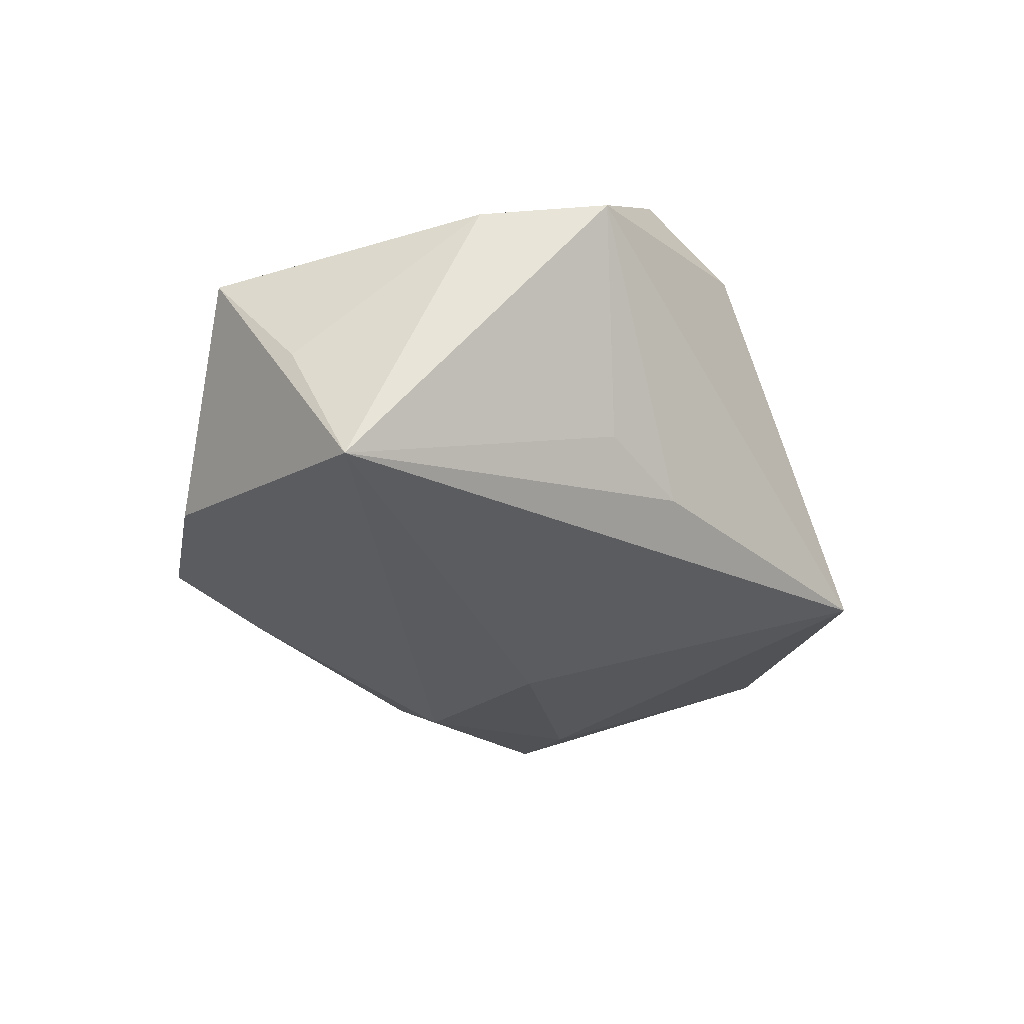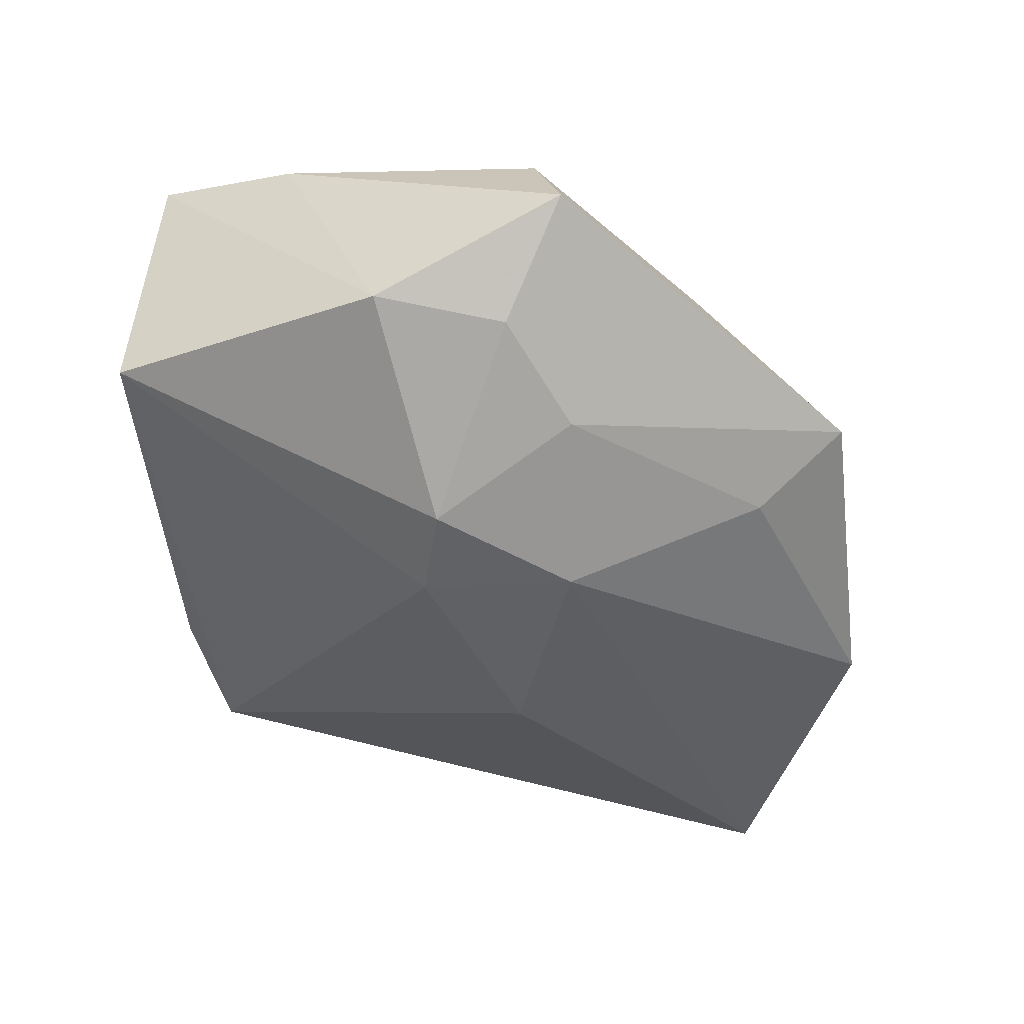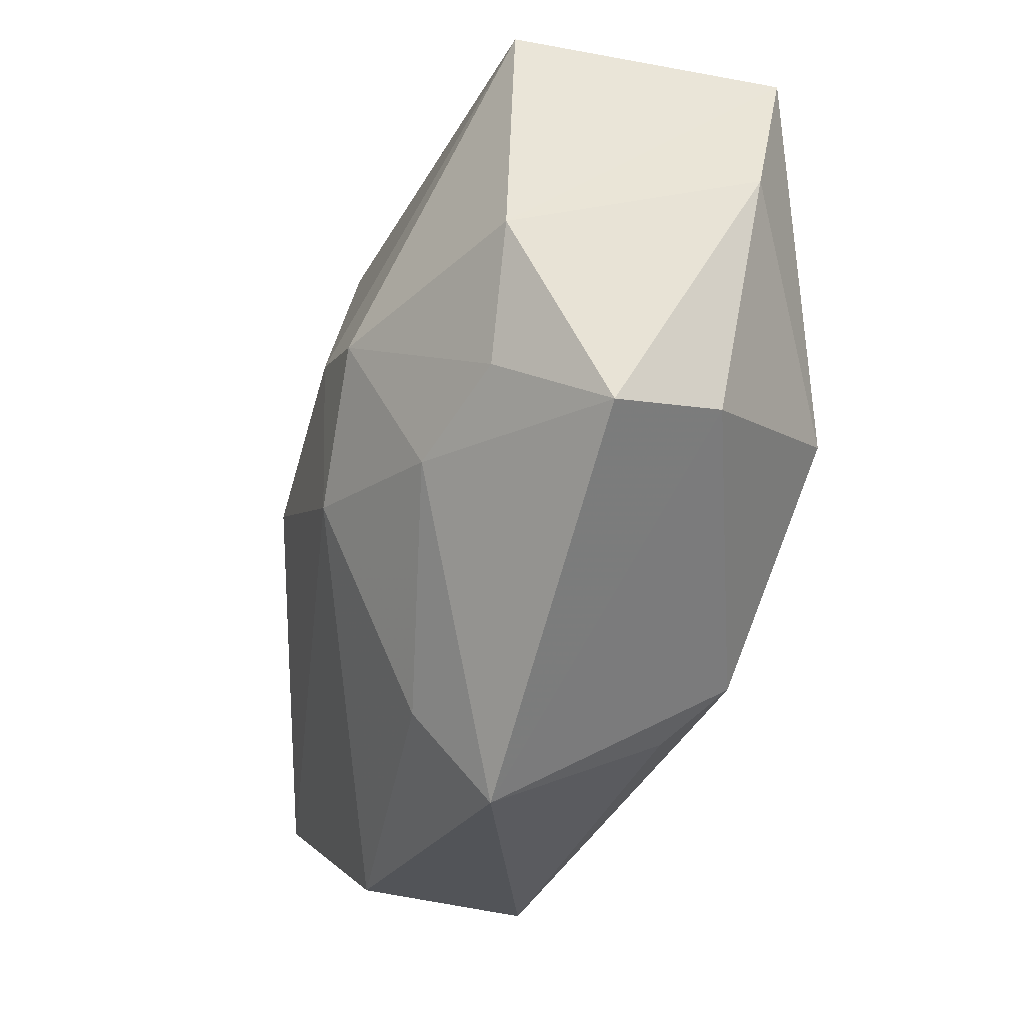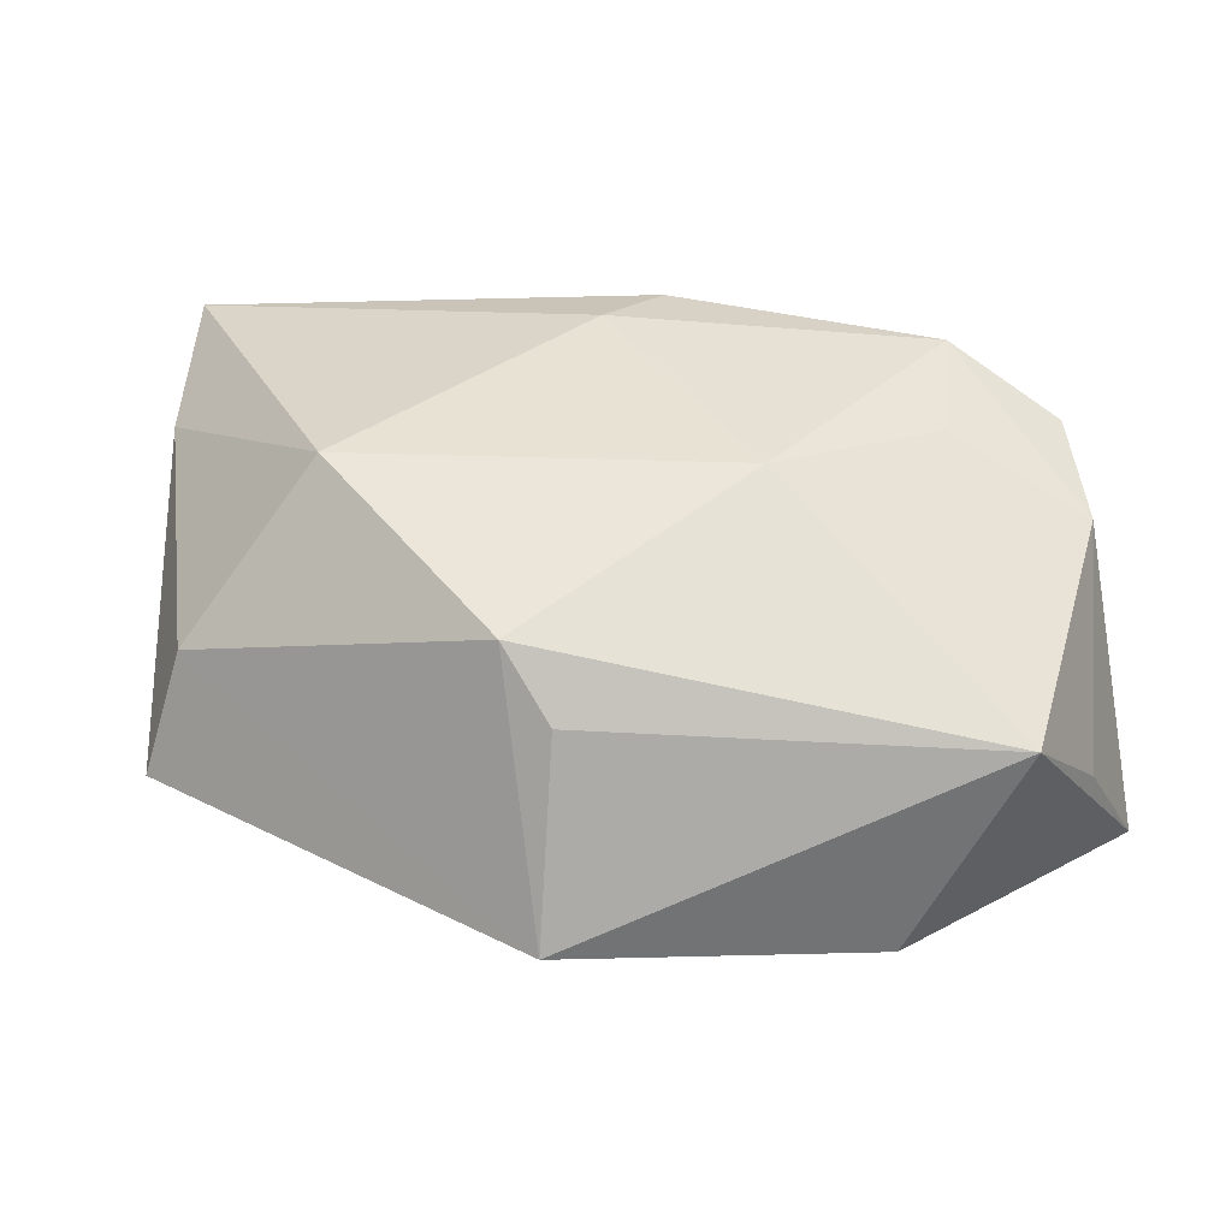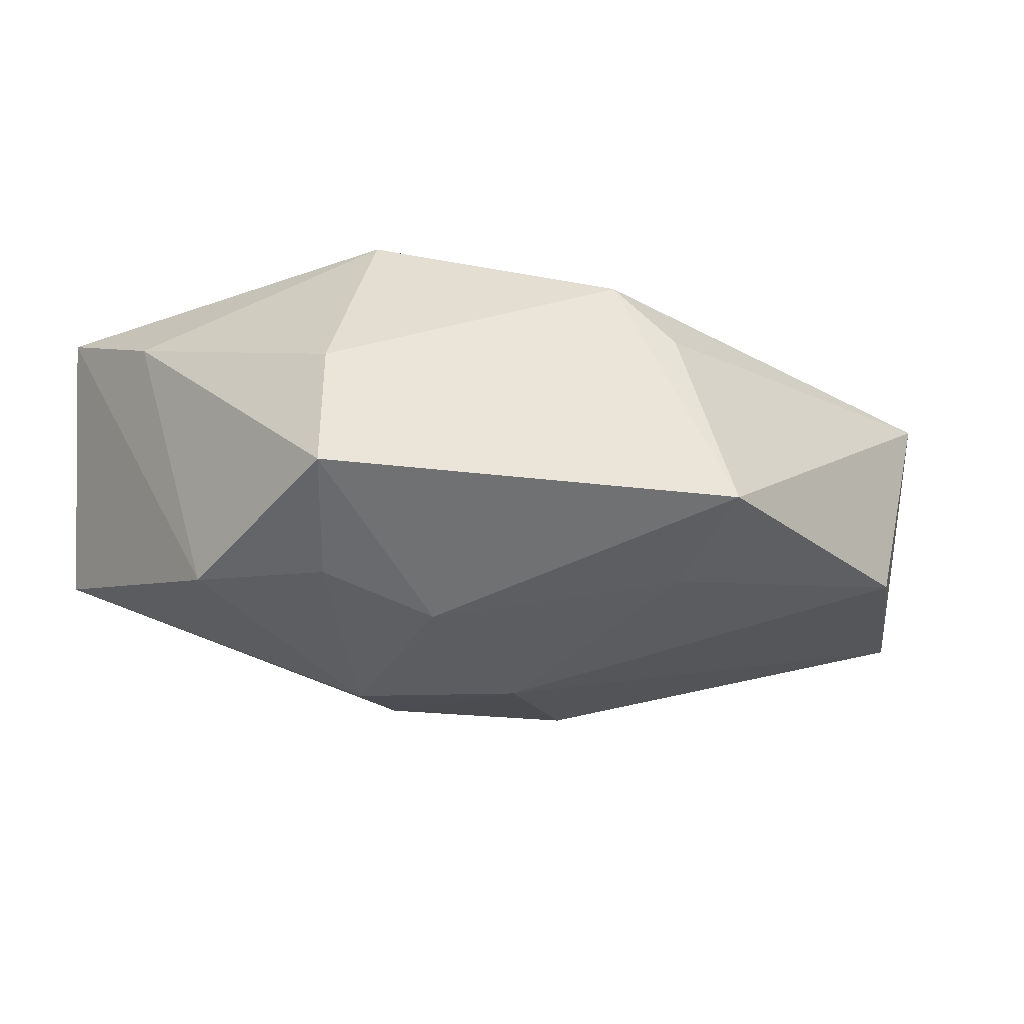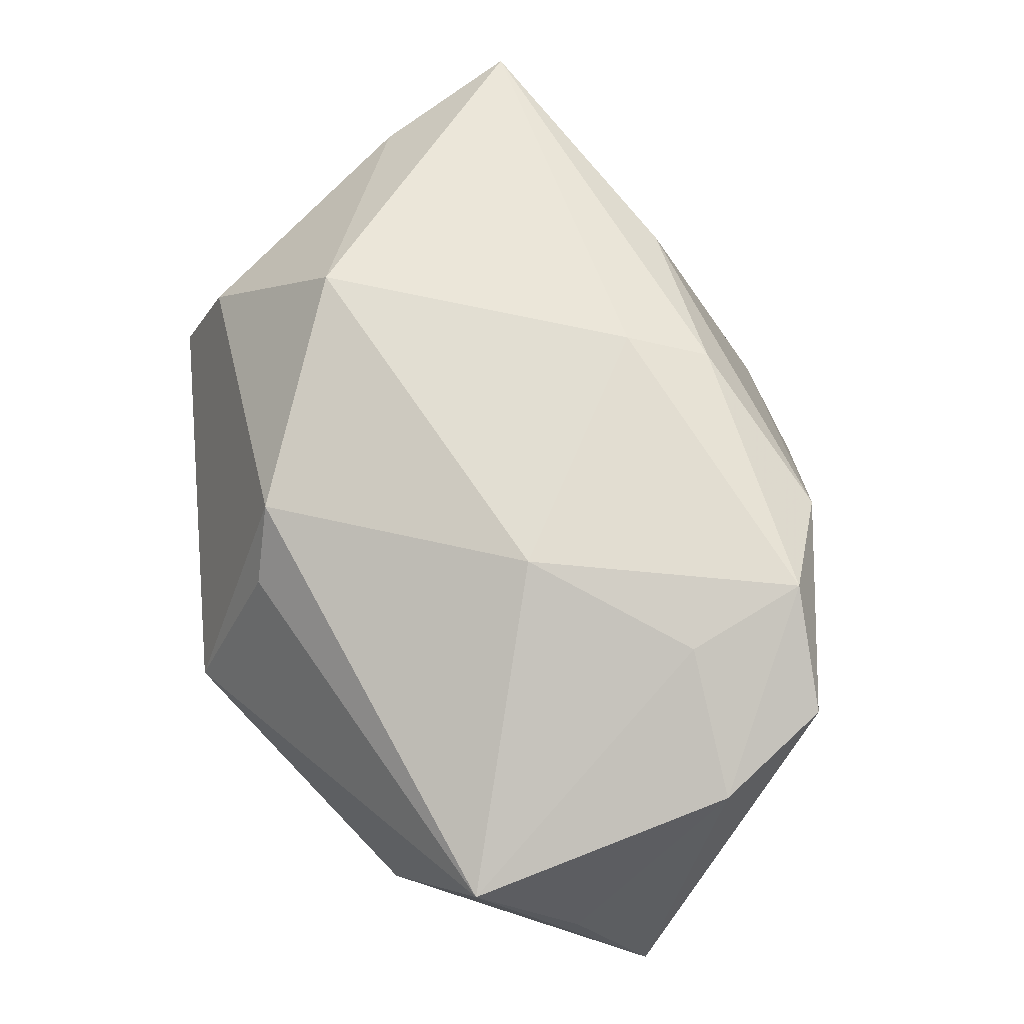
<metadata>
{"format":"obj","ext":"obj","renderer":"f3d","projection":"perspective","resolution":1024,"background":"white","views":[{"elev":-20.8,"azim":80.1,"up":"+Z"},{"elev":-48.6,"azim":-82.9,"up":"+Z"},{"elev":-25.9,"azim":-107.5,"up":"+Y"},{"elev":39.8,"azim":-8.6,"up":"+Z"},{"elev":-13.2,"azim":-53.4,"up":"+Z"},{"elev":68.0,"azim":45.5,"up":"+Z"}]}
</metadata>
<code>
v 0.03082 0.007757 0.01959
v -0.006397 0.02744 0.01383
v -0.03734 0.00739 -0.01346
v 0.03937 -0.01008 0.01269
v 0.01851 -0.03459 -0.01023
v 0.004045 0.03379 -0.01088
v 0.01339 0.03116 -0.01421
v -0.01788 0.004298 -0.02224
v -0.01051 -0.03459 -0.006457
v 0.009127 -0.0001502 -0.02211
v -0.008176 -0.0266 0.01045
v 0.0116 -0.008948 0.02069
v -0.03677 -0.007259 0.005733
v -0.03265 0.03073 0.01461
v 0.02511 0.01662 0.01512
v -0.03293 -0.004025 -0.01339
v 0.03986 0.00158 0.01447
v -0.0116 -0.02183 0.0159
v 0.03277 0.003471 -0.005327
v -0.03599 0.01725 0.01081
v 0.04211 -0.02187 -0.01252
v -0.008057 -0.007113 -0.02183
v -0.007151 -0.02583 -0.01277
v -0.04065 -0.01003 -0.005308
v 0.03623 -0.02626 -0.001083
v 0.02888 -0.03279 0.008555
v -0.02917 0.03314 -0.01006
v -0.02379 -0.002084 0.02069
v 0.001753 0.01441 0.02069
v 0.008059 0.01931 0.01904
v -0.009759 0.006617 -0.02259
v -0.02296 -0.008876 -0.01658
v 0.02801 -0.003438 0.01831
v 0.02795 0.01011 -0.009359
f 10 21 22
f 21 5 22
f 9 5 26
f 26 5 21
f 21 34 19
f 16 24 3
f 3 8 16
f 7 21 10
f 7 34 21
f 13 18 28
f 13 24 9
f 9 18 13
f 3 24 20
f 24 13 20
f 20 13 28
f 23 5 9
f 23 22 5
f 32 8 22
f 32 16 8
f 22 23 32
f 32 23 9
f 9 24 32
f 24 16 32
f 15 2 30
f 15 30 1
f 1 30 29
f 6 2 15
f 15 7 6
f 31 7 10
f 10 22 31
f 22 8 31
f 9 26 11
f 11 18 9
f 26 18 11
f 25 26 21
f 26 25 4
f 4 25 21
f 12 18 26
f 28 18 12
f 12 29 28
f 12 1 29
f 2 6 14
f 3 20 14
f 14 30 2
f 29 30 14
f 28 29 14
f 14 20 28
f 1 4 17
f 15 1 17
f 21 19 17
f 17 4 21
f 17 7 15
f 17 19 34
f 34 7 17
f 26 4 33
f 33 12 26
f 33 4 1
f 1 12 33
f 3 14 27
f 27 14 6
f 27 8 3
f 27 6 7
f 27 31 8
f 7 31 27

</code>
